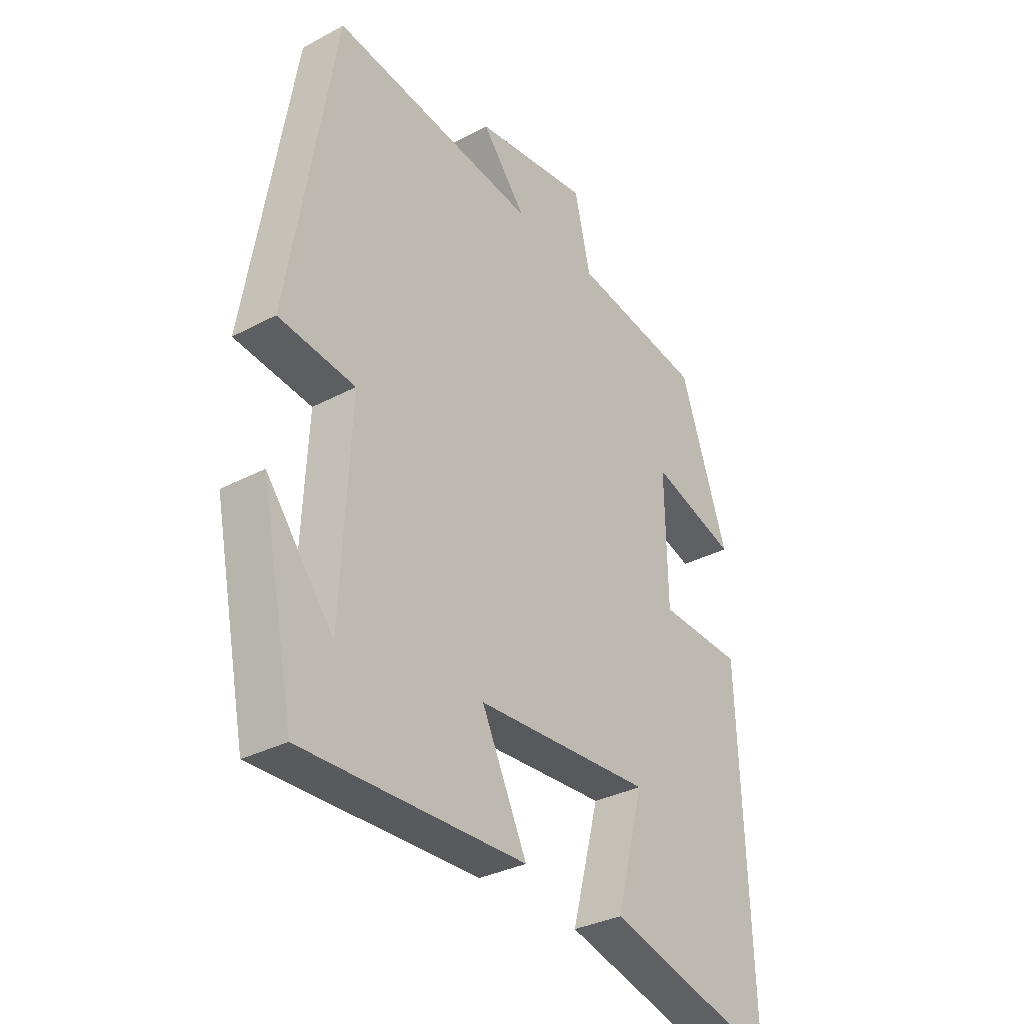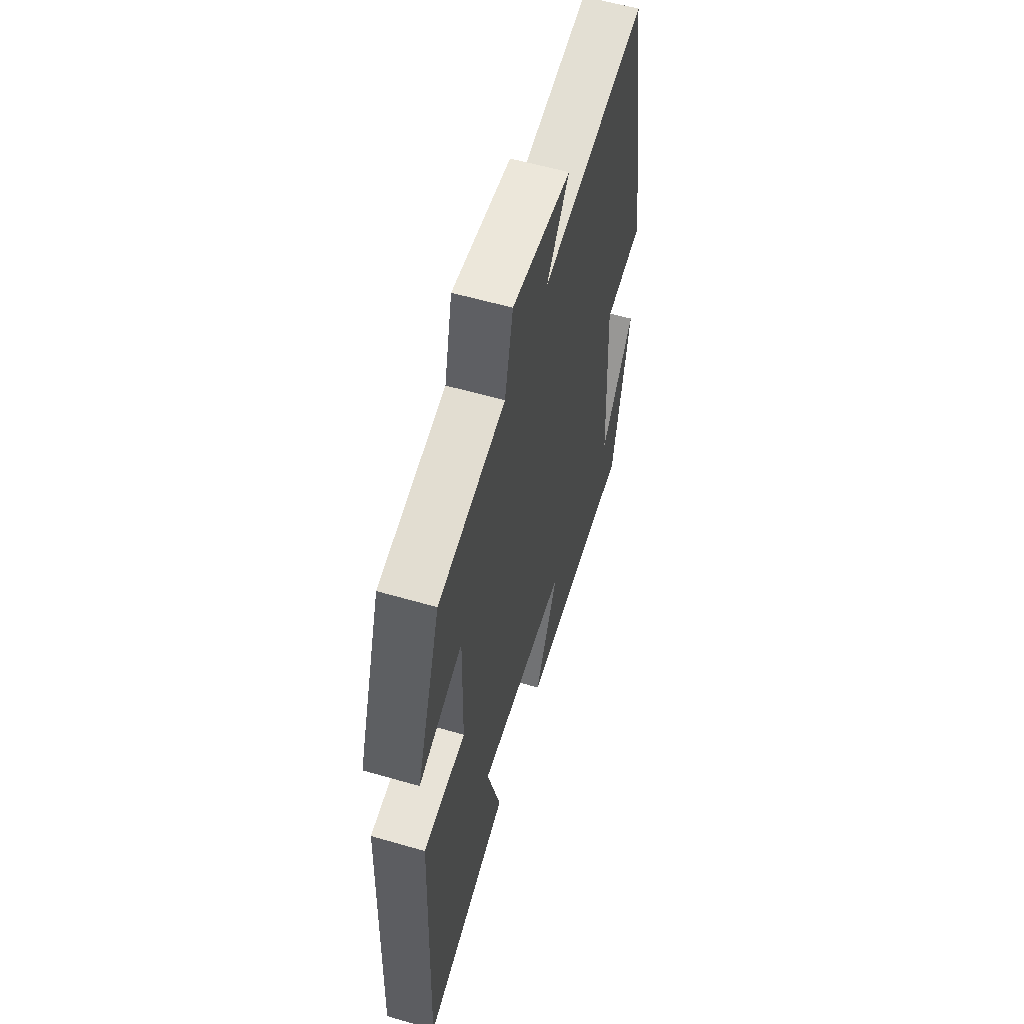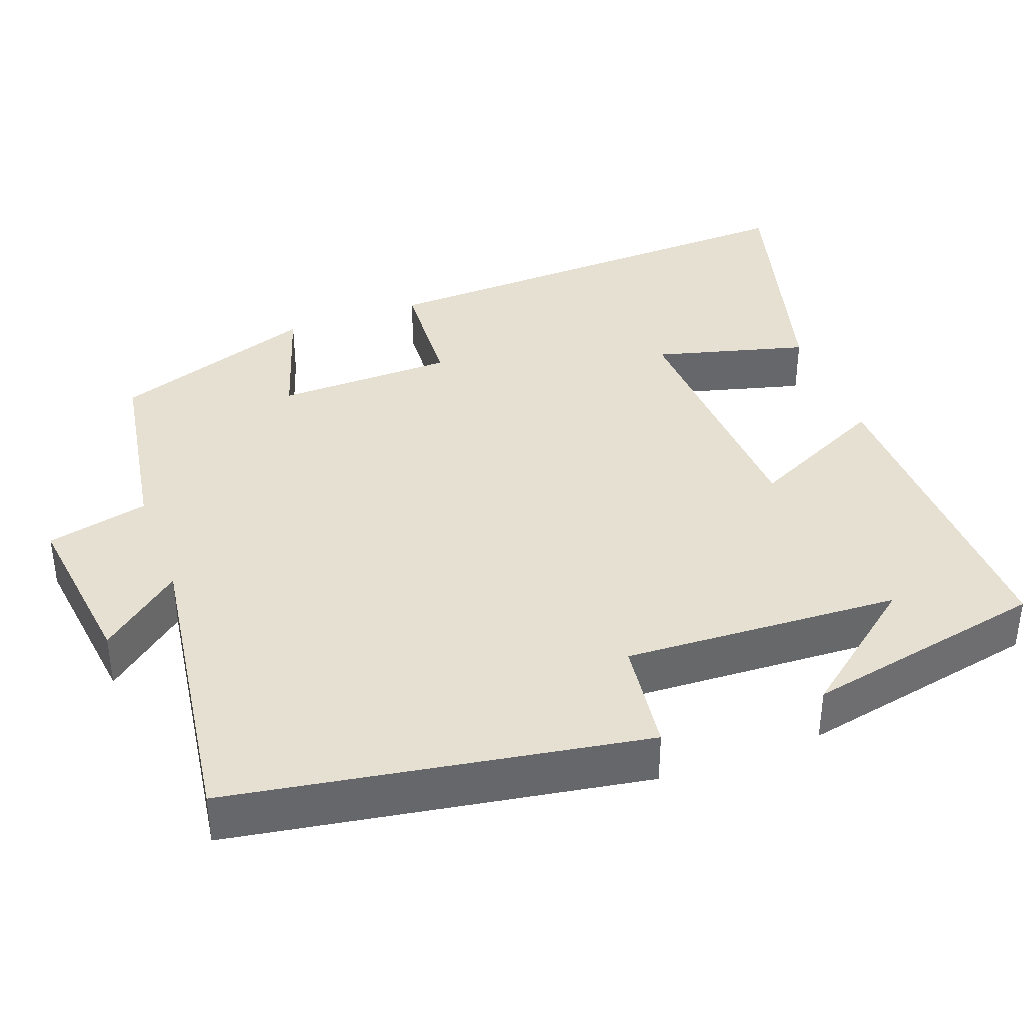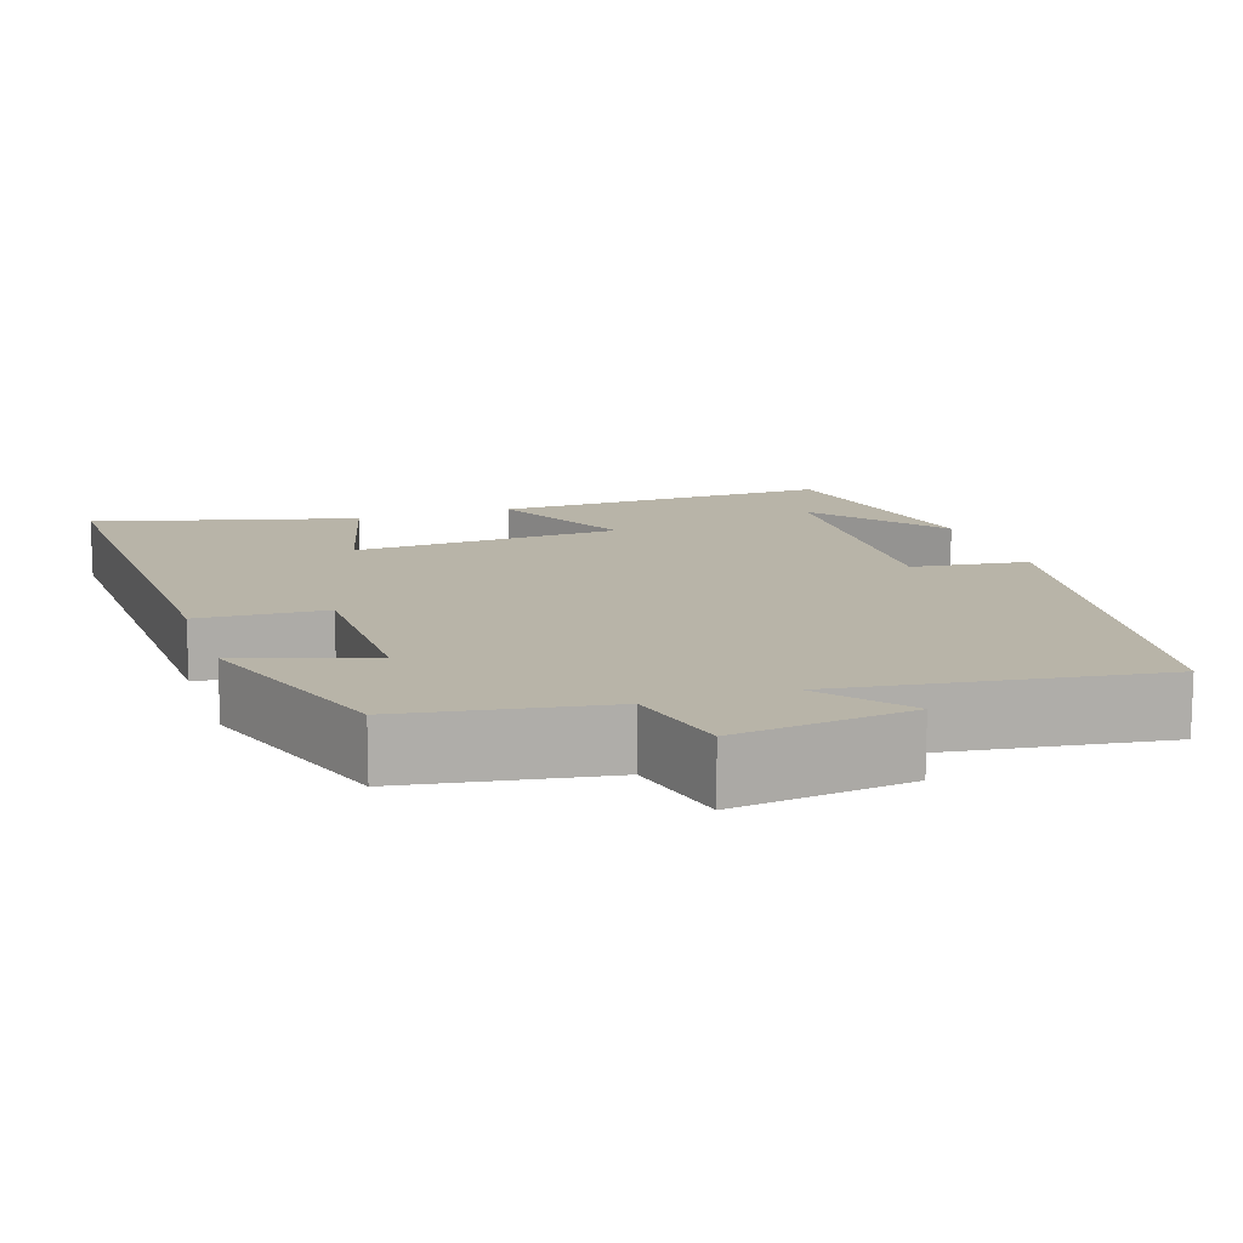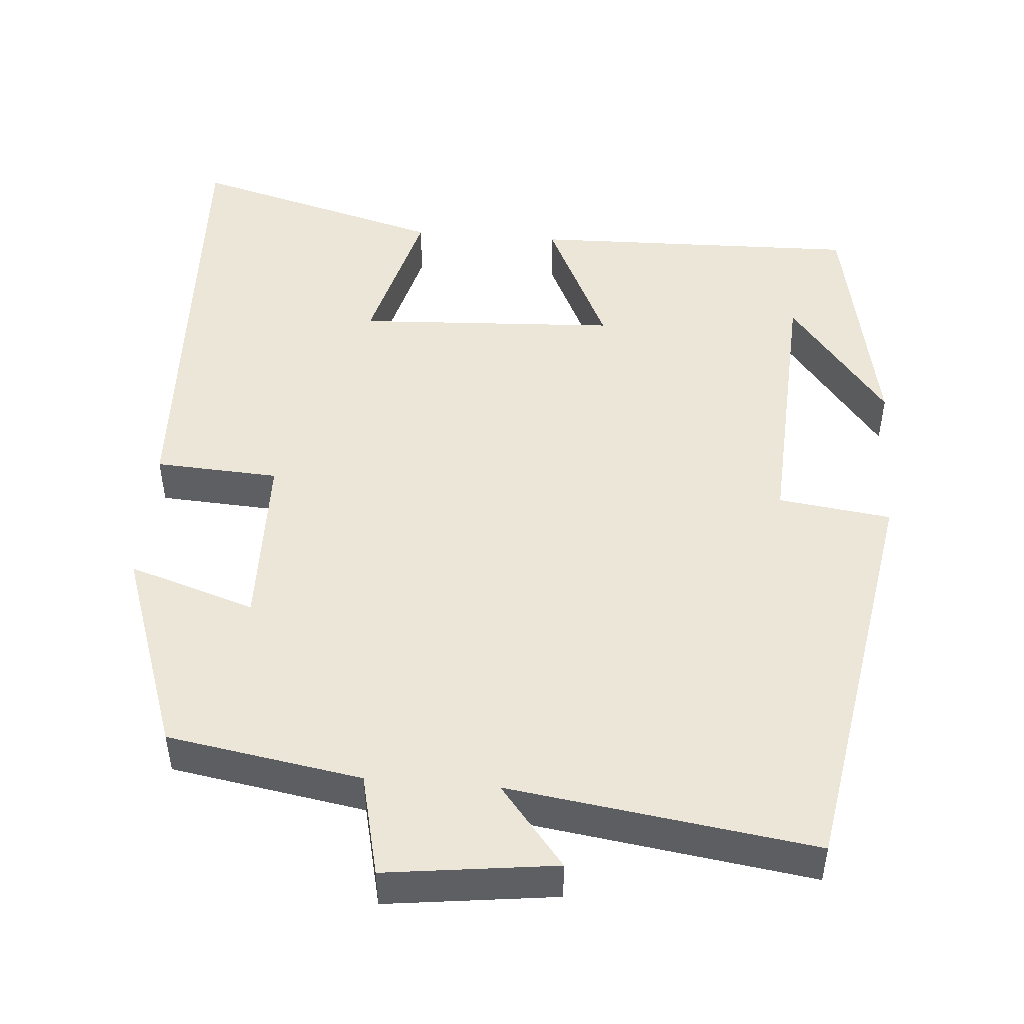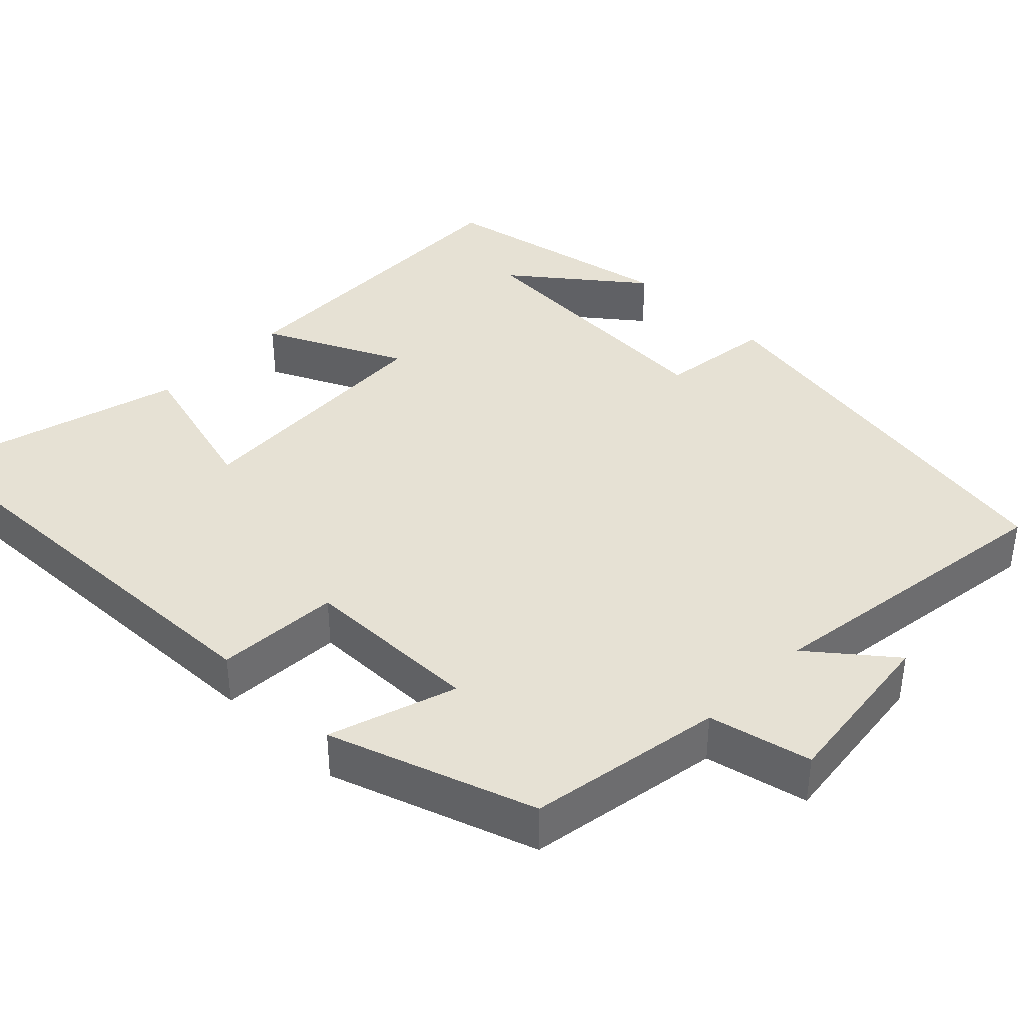
<metadata>
{"format":"obj","ext":"obj","renderer":"f3d","projection":"perspective","resolution":1024,"background":"white","views":[{"elev":-32.5,"azim":126.6,"up":"+Z"},{"elev":58.3,"azim":-73.3,"up":"+Z"},{"elev":38.3,"azim":69.7,"up":"+Y"},{"elev":13.0,"azim":-18.5,"up":"+Y"},{"elev":48.7,"azim":4.6,"up":"+Y"},{"elev":39.1,"azim":-45.4,"up":"+Y"}]}
</metadata>
<code>
v -0.522 0.07 -0.589
v -0.5 0.07 0.004
v -0.339 0.07 0.013
v -0.335 0.07 0.245
v -0.5 0.07 0.192
v -0.408 0.07 0.458
v -0.155 0.07 0.5
v -0.124 0.07 0.633
v 0.098 0.07 0.605
v 0.013 0.07 0.5
v 0.411 0.07 0.556
v 0.5 0.07 0.021
v 0.353 0.07 0.002
v 0.371 0.07 -0.358
v 0.5 0.07 -0.195
v 0.436 0.07 -0.511
v 0.008 0.07 -0.5
v 0.095 0.07 -0.319
v -0.245 0.07 -0.301
v -0.192 0.07 -0.5
v -0.522 0 -0.589
v -0.5 0 0.004
v -0.339 0 0.013
v -0.335 0 0.245
v -0.5 0 0.192
v -0.408 0 0.458
v -0.155 0 0.5
v -0.124 0 0.633
v 0.098 0 0.605
v 0.013 0 0.5
v 0.411 0 0.556
v 0.5 0 0.021
v 0.353 0 0.002
v 0.371 0 -0.358
v 0.5 0 -0.195
v 0.436 0 -0.511
v 0.008 0 -0.5
v 0.095 0 -0.319
v -0.245 0 -0.301
v -0.192 0 -0.5
f 1 2 3
f 20 1 3
f 19 20 3
f 18 19 3 4
f 16 17 18
f 16 18 4
f 14 15 16
f 14 16 4
f 13 14 4
f 12 13 4
f 11 12 4
f 10 11 4
f 7 8 9 10
f 6 7 10
f 5 6 10
f 4 5 10
f 23 22 21
f 23 21 40
f 23 40 39
f 24 23 39 38
f 38 37 36
f 24 38 36
f 36 35 34
f 24 36 34
f 24 34 33
f 24 33 32
f 24 32 31
f 24 31 30
f 30 29 28 27
f 30 27 26
f 30 26 25
f 30 25 24
f 1 21 22 2
f 2 22 23 3
f 3 23 24 4
f 4 24 25 5
f 5 25 26 6
f 6 26 27 7
f 7 27 28 8
f 8 28 29 9
f 9 29 30 10
f 10 30 31 11
f 11 31 32 12
f 12 32 33 13
f 13 33 34 14
f 14 34 35 15
f 15 35 36 16
f 16 36 37 17
f 17 37 38 18
f 18 38 39 19
f 19 39 40 20
f 20 40 21 1

</code>
